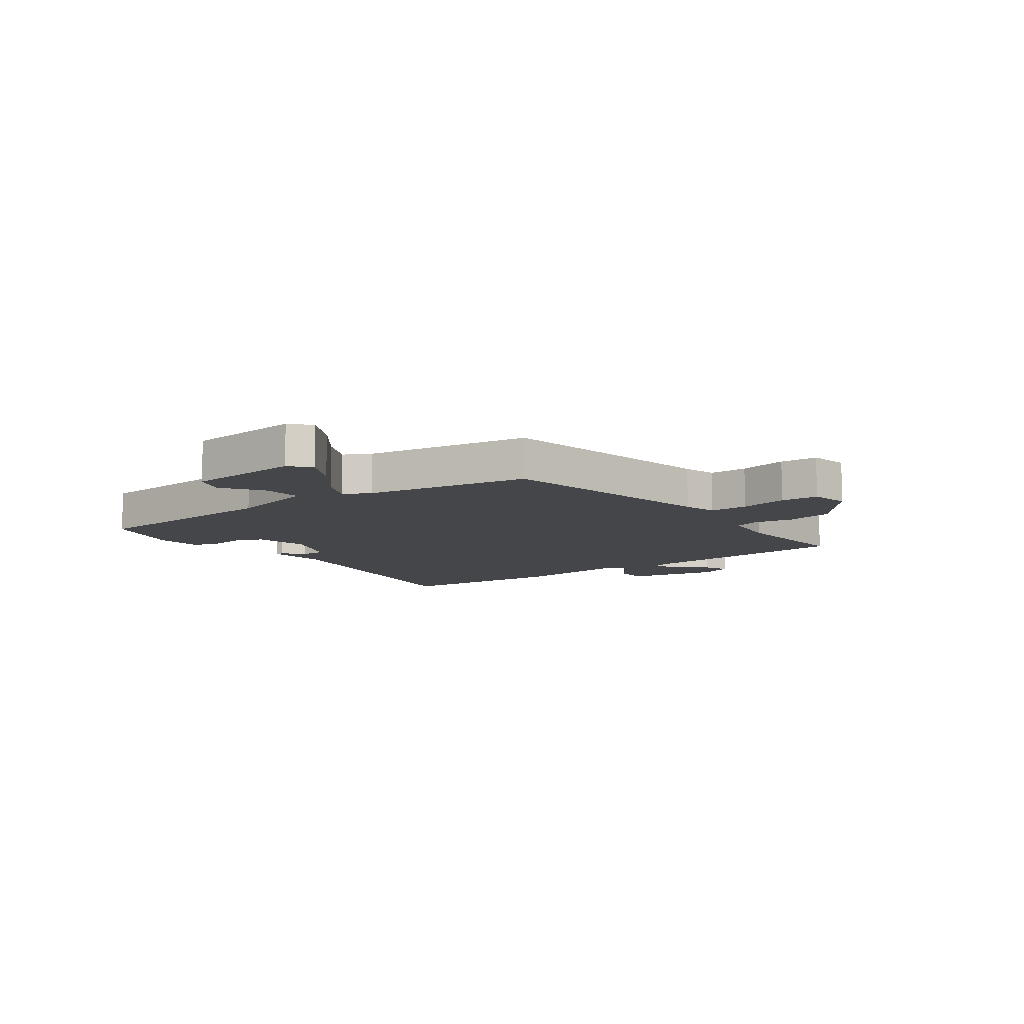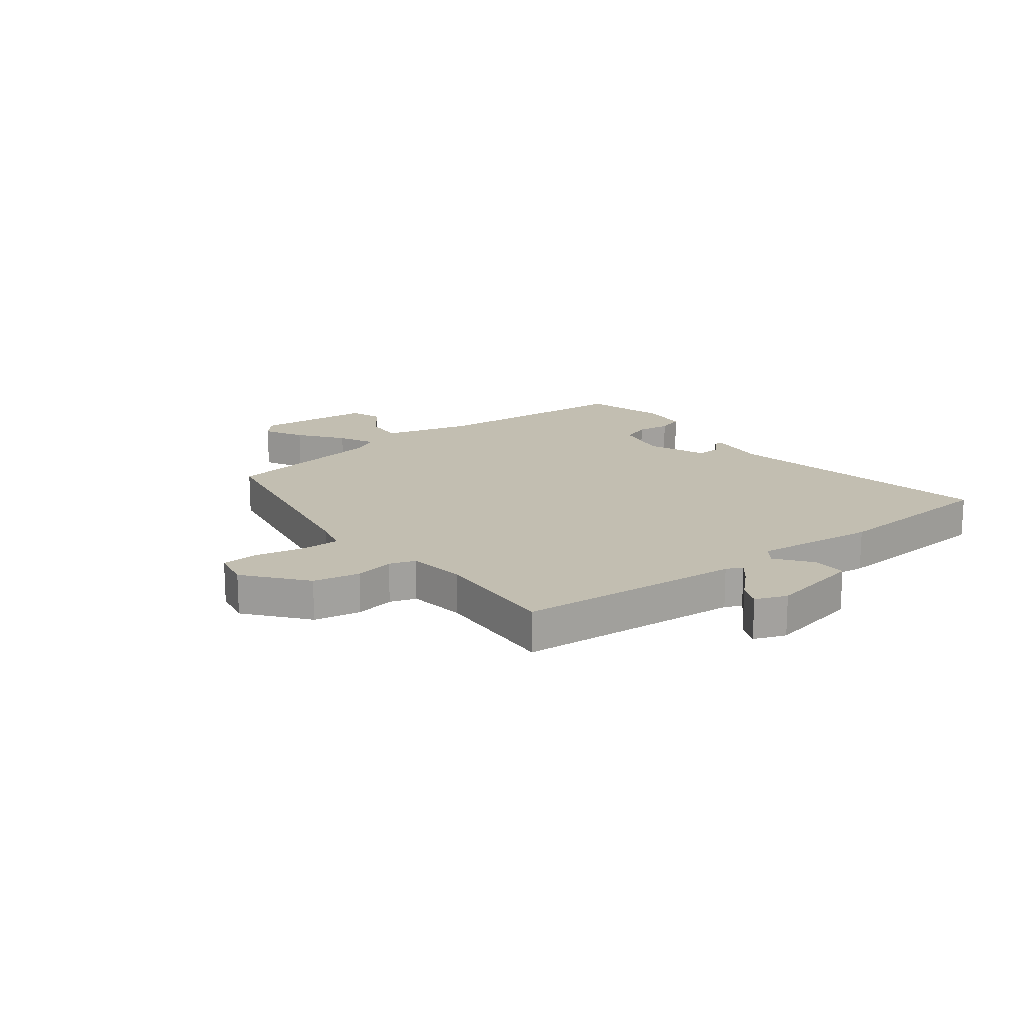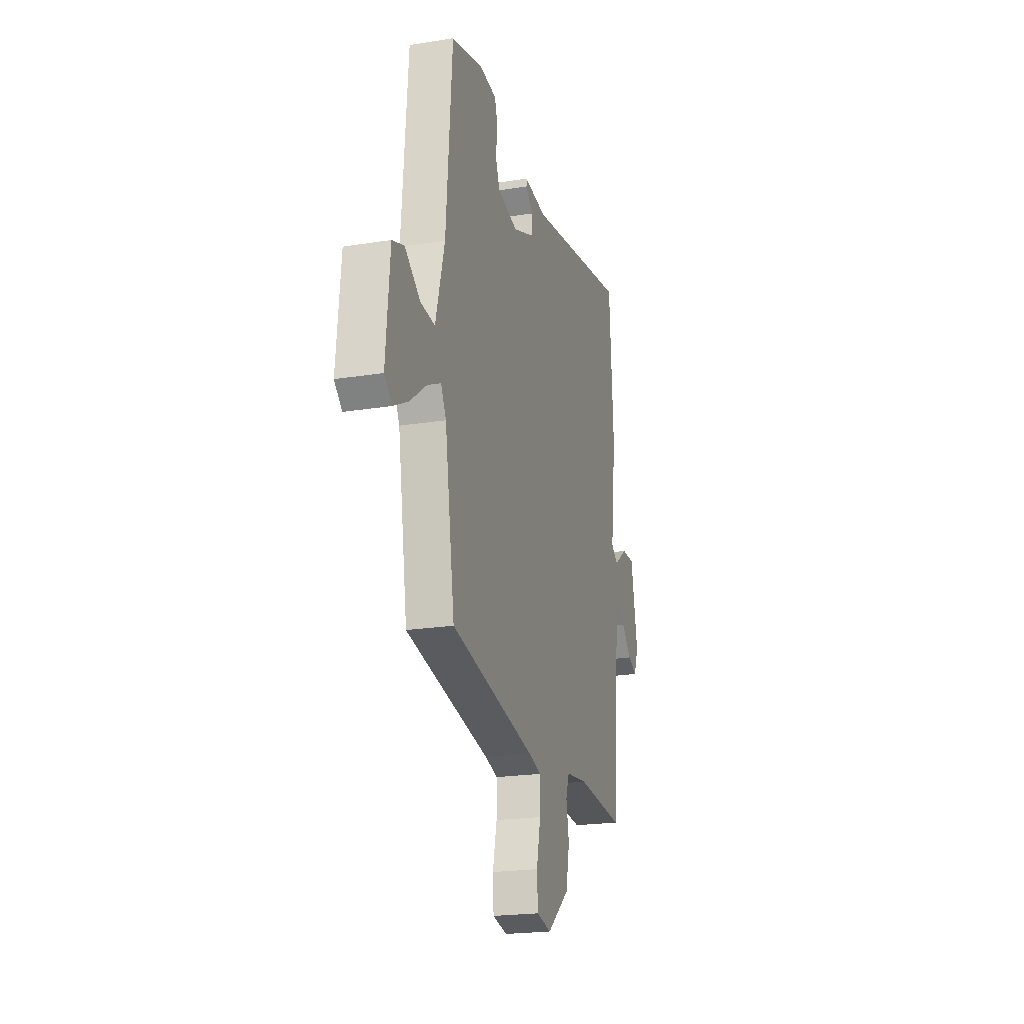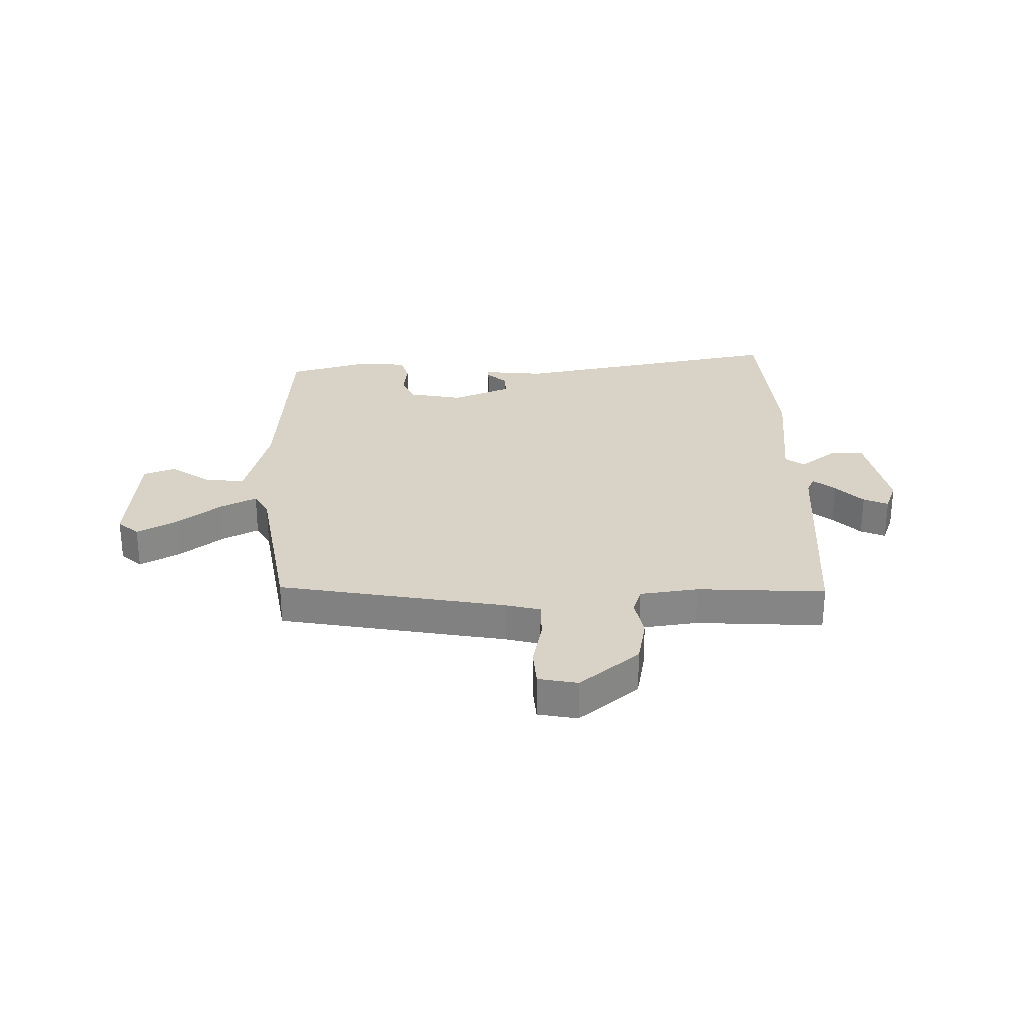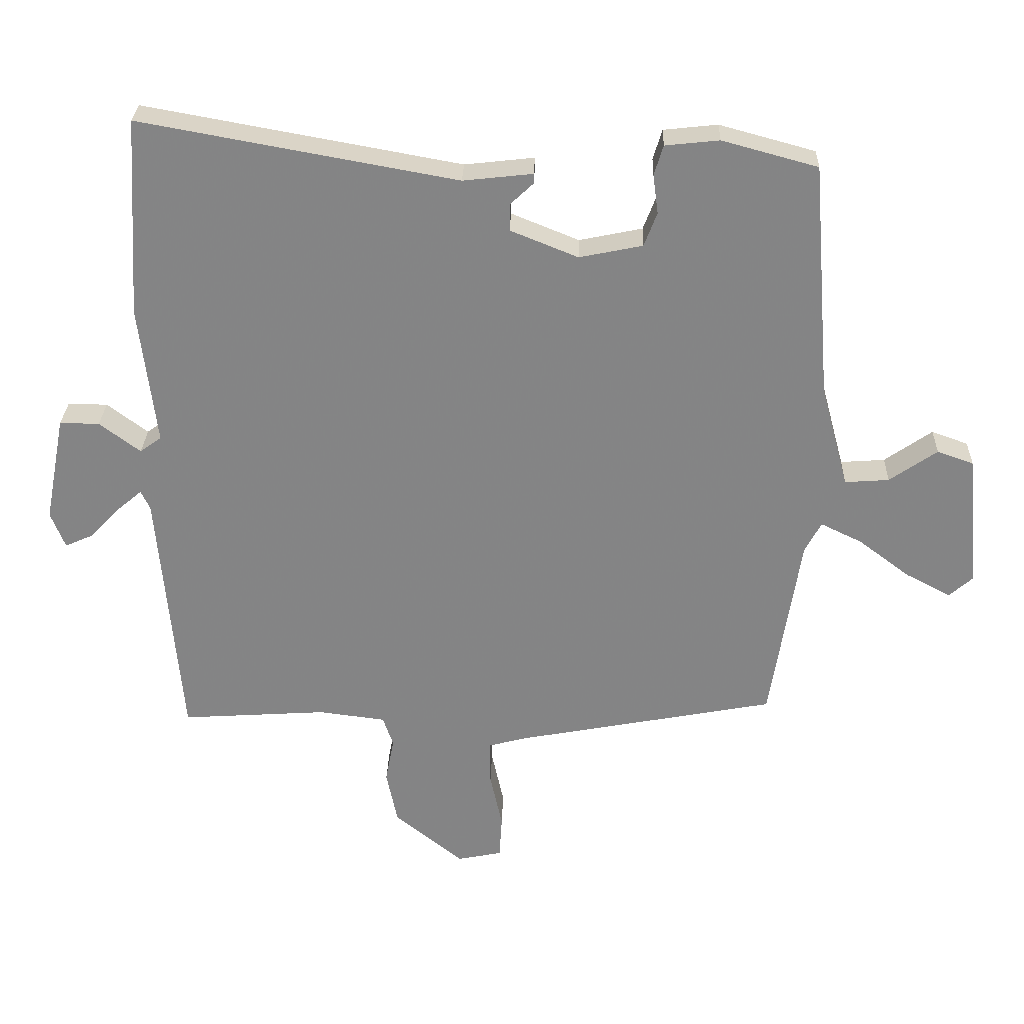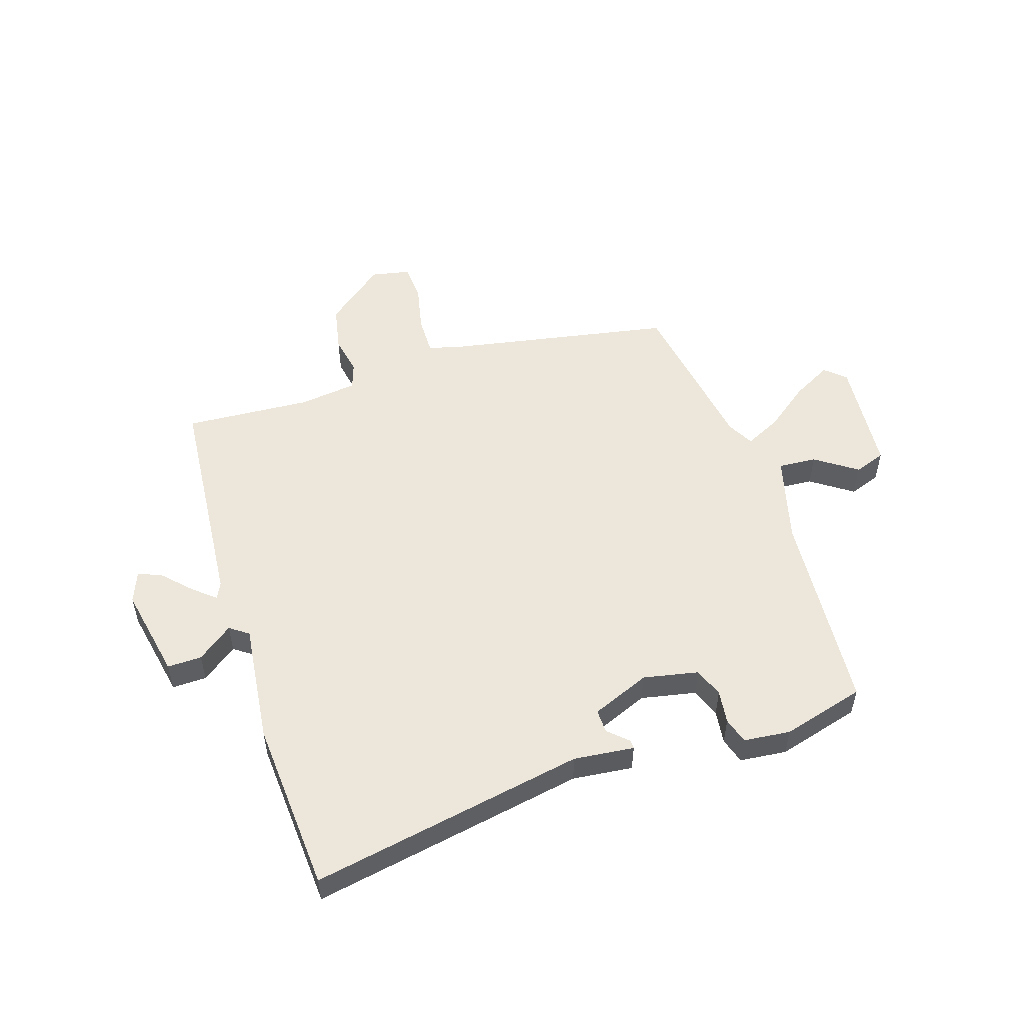
<metadata>
{"format":"obj","ext":"obj","renderer":"f3d","projection":"perspective","resolution":1024,"background":"white","views":[{"elev":-9.6,"azim":126.3,"up":"+Y"},{"elev":17.1,"azim":-127.9,"up":"+Y"},{"elev":-21.6,"azim":105.8,"up":"+Z"},{"elev":28.1,"azim":178.2,"up":"+Y"},{"elev":28.2,"azim":1.8,"up":"+Z"},{"elev":52.8,"azim":-18.1,"up":"+Y"}]}
</metadata>
<code>
v -0.498 0.07 -0.501
v -0.533 0.07 -0.103
v -0.547 0.07 -0.074
v -0.585 0.07 -0.106
v -0.632 0.07 -0.155
v -0.675 0.07 -0.174
v -0.697 0.07 -0.118
v -0.665 0.07 0.047
v -0.604 0.07 0.046
v -0.541 0.07 -0.001
v -0.508 0.07 0.023
v -0.534 0.07 0.238
v -0.515 0.07 0.545
v -0.028 0.07 0.457
v 0.079 0.07 0.469
v 0.079 0.07 0.454
v 0.044 0.07 0.421
v 0.043 0.07 0.379
v 0.147 0.07 0.337
v 0.244 0.07 0.357
v 0.264 0.07 0.409
v 0.256 0.07 0.469
v 0.27 0.07 0.515
v 0.353 0.07 0.524
v 0.5 0.07 0.484
v 0.529 0.07 0.12
v 0.572 0.07 -0.038
v 0.64 0.07 -0.033
v 0.713 0.07 0.018
v 0.769 0.07 -0.002
v 0.788 0.07 -0.209
v 0.752 0.07 -0.241
v 0.682 0.07 -0.204
v 0.604 0.07 -0.145
v 0.54 0.07 -0.114
v 0.515 0.07 -0.161
v 0.469 0.07 -0.455
v 0.069 0.07 -0.531
v 0.009 0.07 -0.547
v 0.01 0.07 -0.616
v 0.029 0.07 -0.702
v 0.025 0.07 -0.769
v -0.044 0.07 -0.783
v -0.15 0.07 -0.698
v -0.167 0.07 -0.615
v -0.154 0.07 -0.545
v -0.17 0.07 -0.499
v -0.273 0.07 -0.486
v -0.498 0 -0.501
v -0.533 0 -0.103
v -0.547 0 -0.074
v -0.585 0 -0.106
v -0.632 0 -0.155
v -0.675 0 -0.174
v -0.697 0 -0.118
v -0.665 0 0.047
v -0.604 0 0.046
v -0.541 0 -0.001
v -0.508 0 0.023
v -0.534 0 0.238
v -0.515 0 0.545
v -0.028 0 0.457
v 0.079 0 0.469
v 0.079 0 0.454
v 0.044 0 0.421
v 0.043 0 0.379
v 0.147 0 0.337
v 0.244 0 0.357
v 0.264 0 0.409
v 0.256 0 0.469
v 0.27 0 0.515
v 0.353 0 0.524
v 0.5 0 0.484
v 0.529 0 0.12
v 0.572 0 -0.038
v 0.64 0 -0.033
v 0.713 0 0.018
v 0.769 0 -0.002
v 0.788 0 -0.209
v 0.752 0 -0.241
v 0.682 0 -0.204
v 0.604 0 -0.145
v 0.54 0 -0.114
v 0.515 0 -0.161
v 0.469 0 -0.455
v 0.069 0 -0.531
v 0.009 0 -0.547
v 0.01 0 -0.616
v 0.029 0 -0.702
v 0.025 0 -0.769
v -0.044 0 -0.783
v -0.15 0 -0.698
v -0.167 0 -0.615
v -0.154 0 -0.545
v -0.17 0 -0.499
v -0.273 0 -0.486
f 43 44 45 46
f 43 46 47
f 40 41 42 43
f 39 40 43 47
f 38 39 47
f 36 37 38 47
f 35 36 47 48
f 31 32 33 34
f 31 34 35
f 28 29 30 31
f 27 28 31 35
f 26 27 35 48
f 21 22 23 24
f 20 21 24 25
f 14 15 16 17
f 14 17 18
f 11 12 13 14
f 11 14 18
f 10 11 18 19
f 8 9 10
f 7 8 10
f 4 5 6 7
f 3 4 7 10
f 2 3 10 19
f 20 25 26 48
f 19 20 48
f 1 2 19 48
f 94 93 92 91
f 95 94 91
f 91 90 89 88
f 95 91 88 87
f 95 87 86
f 95 86 85 84
f 96 95 84 83
f 82 81 80 79
f 83 82 79
f 79 78 77 76
f 83 79 76 75
f 96 83 75 74
f 72 71 70 69
f 73 72 69 68
f 65 64 63 62
f 66 65 62
f 62 61 60 59
f 66 62 59
f 67 66 59 58
f 58 57 56
f 58 56 55
f 55 54 53 52
f 58 55 52 51
f 67 58 51 50
f 96 74 73 68
f 96 68 67
f 96 67 50 49
f 1 49 50 2
f 2 50 51 3
f 3 51 52 4
f 4 52 53 5
f 5 53 54 6
f 6 54 55 7
f 7 55 56 8
f 8 56 57 9
f 9 57 58 10
f 10 58 59 11
f 11 59 60 12
f 12 60 61 13
f 13 61 62 14
f 14 62 63 15
f 15 63 64 16
f 16 64 65 17
f 17 65 66 18
f 18 66 67 19
f 19 67 68 20
f 20 68 69 21
f 21 69 70 22
f 22 70 71 23
f 23 71 72 24
f 24 72 73 25
f 25 73 74 26
f 26 74 75 27
f 27 75 76 28
f 28 76 77 29
f 29 77 78 30
f 30 78 79 31
f 31 79 80 32
f 32 80 81 33
f 33 81 82 34
f 34 82 83 35
f 35 83 84 36
f 36 84 85 37
f 37 85 86 38
f 38 86 87 39
f 39 87 88 40
f 40 88 89 41
f 41 89 90 42
f 42 90 91 43
f 43 91 92 44
f 44 92 93 45
f 45 93 94 46
f 46 94 95 47
f 47 95 96 48
f 48 96 49 1

</code>
